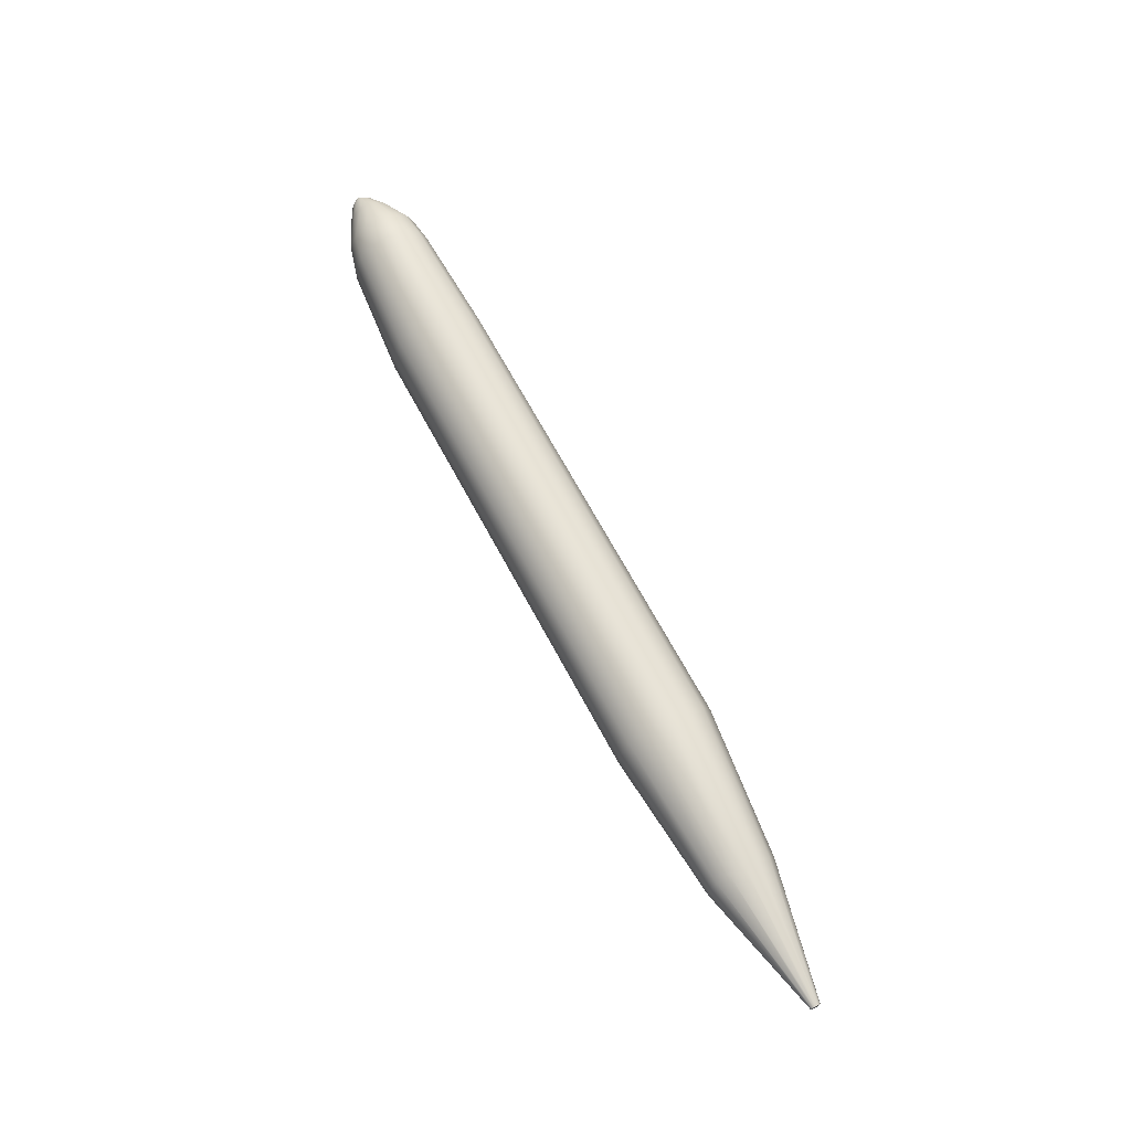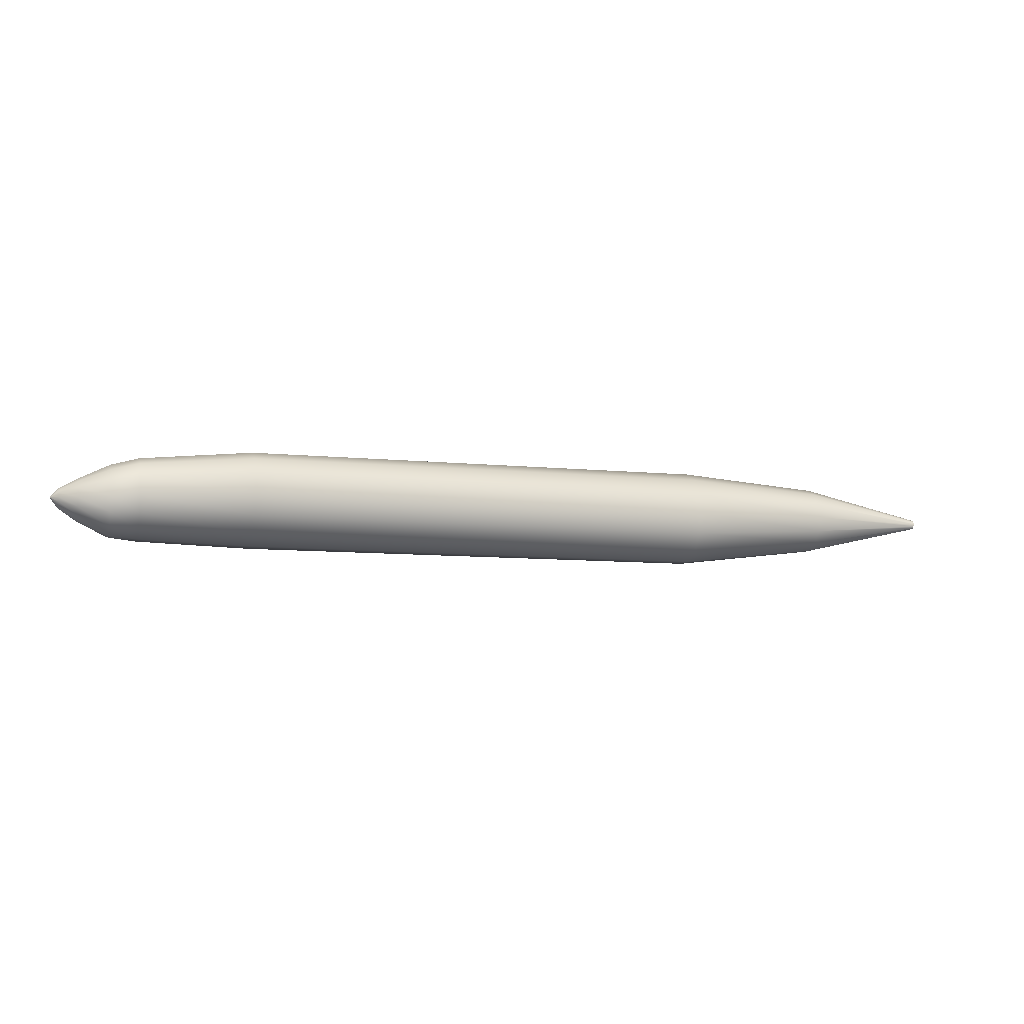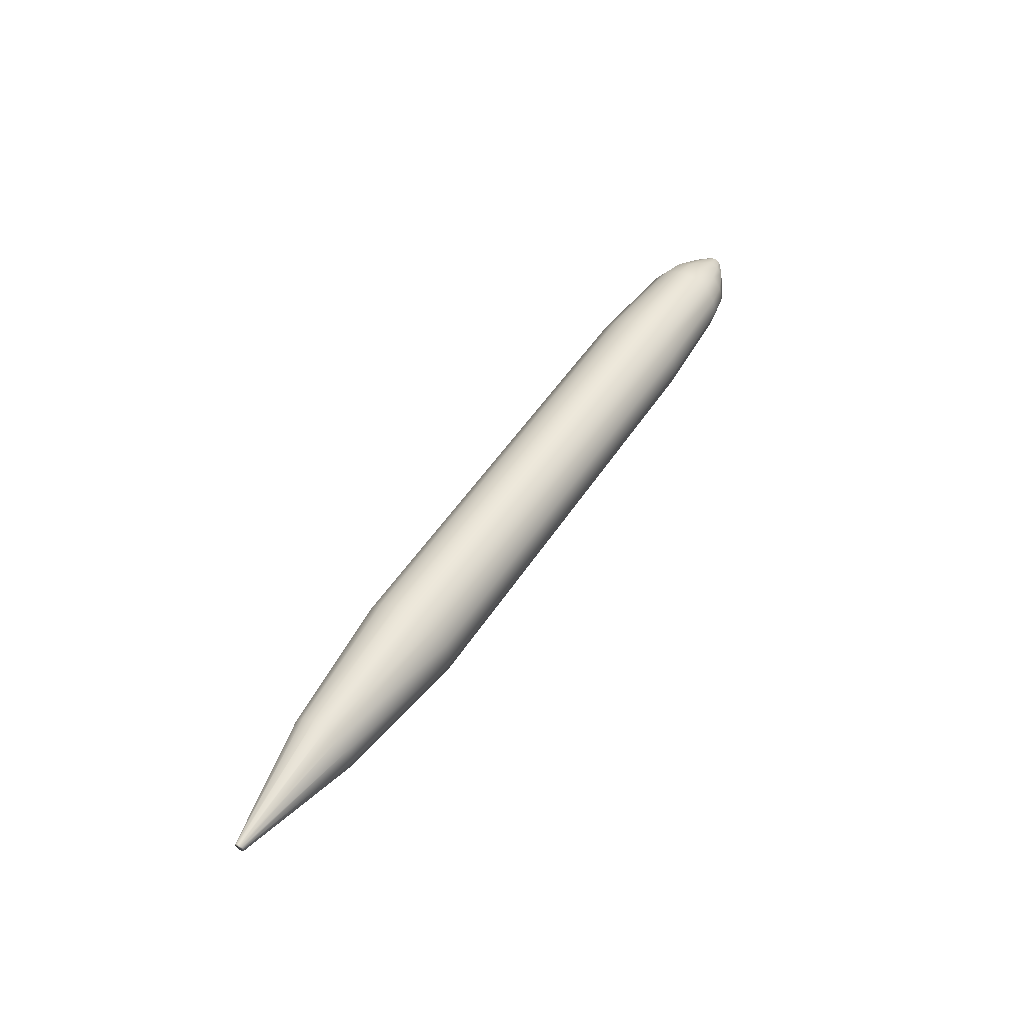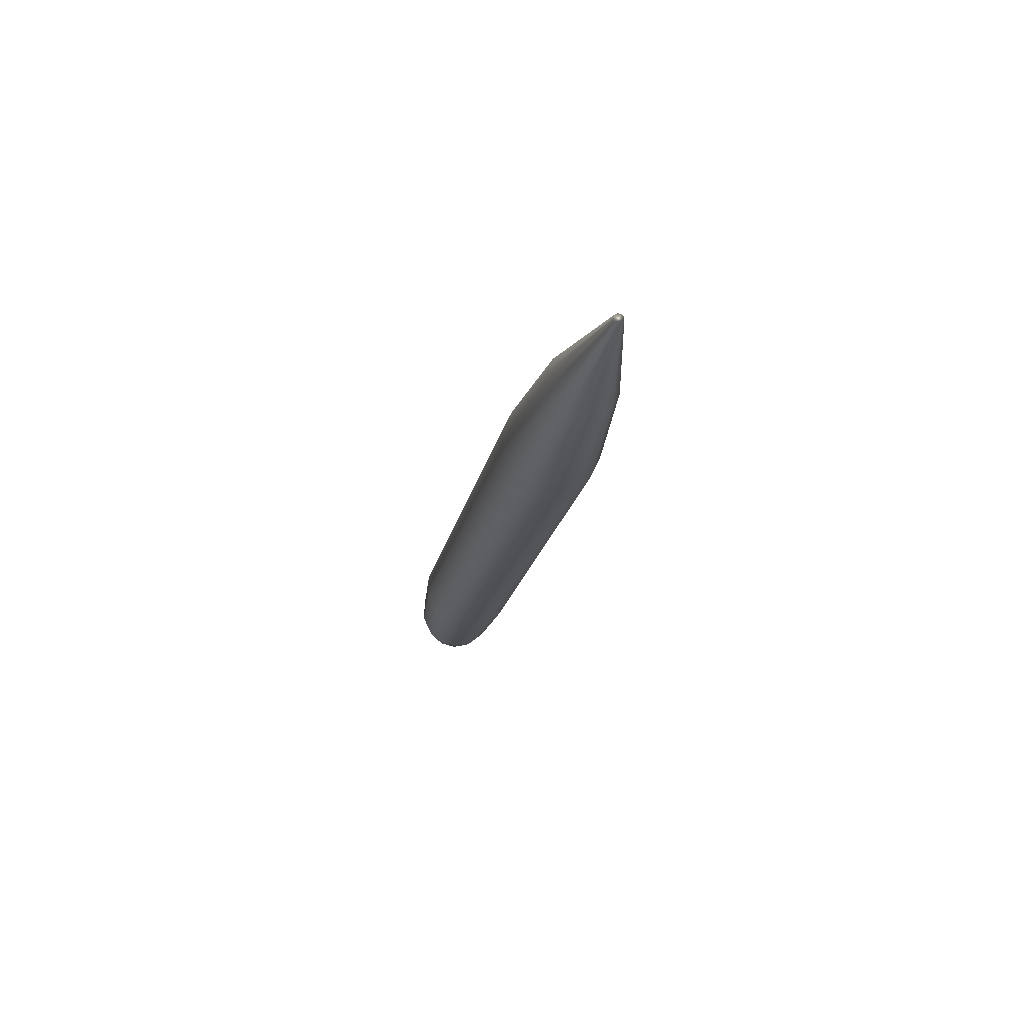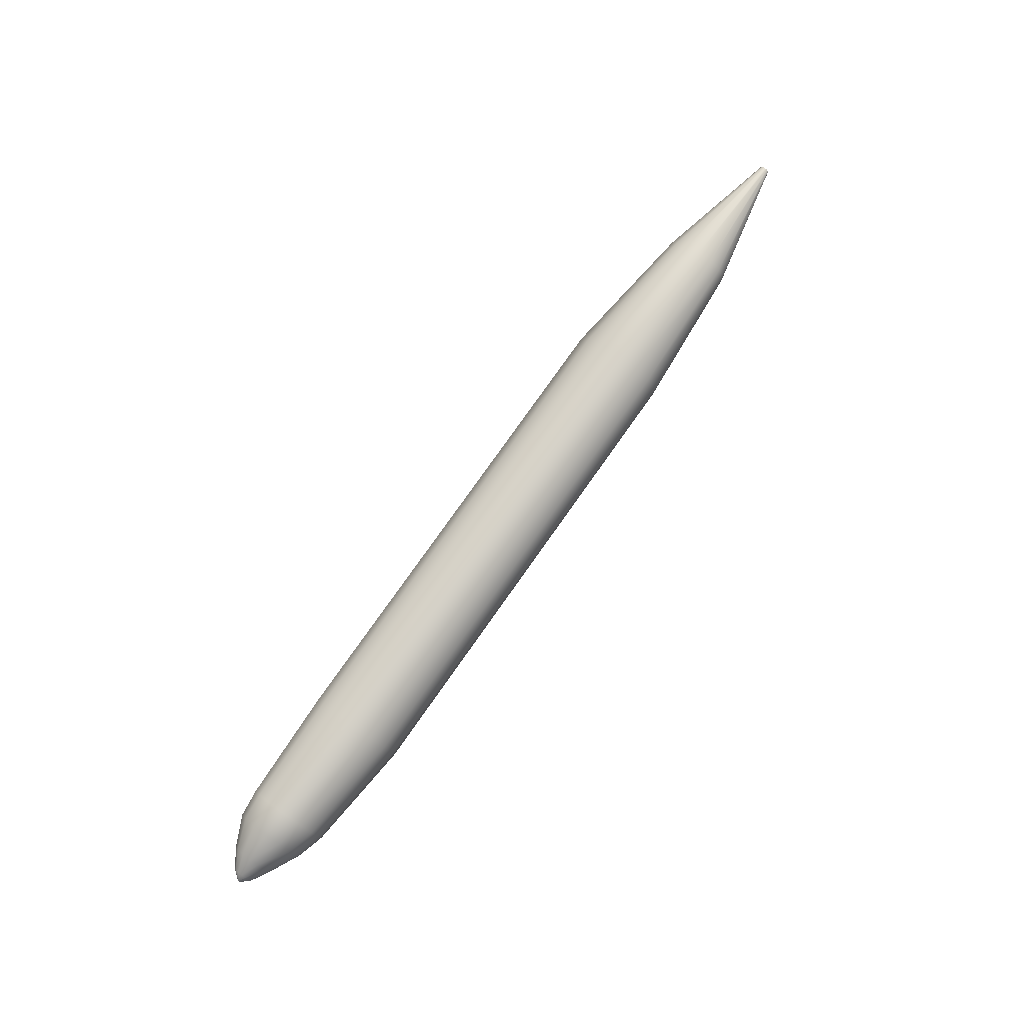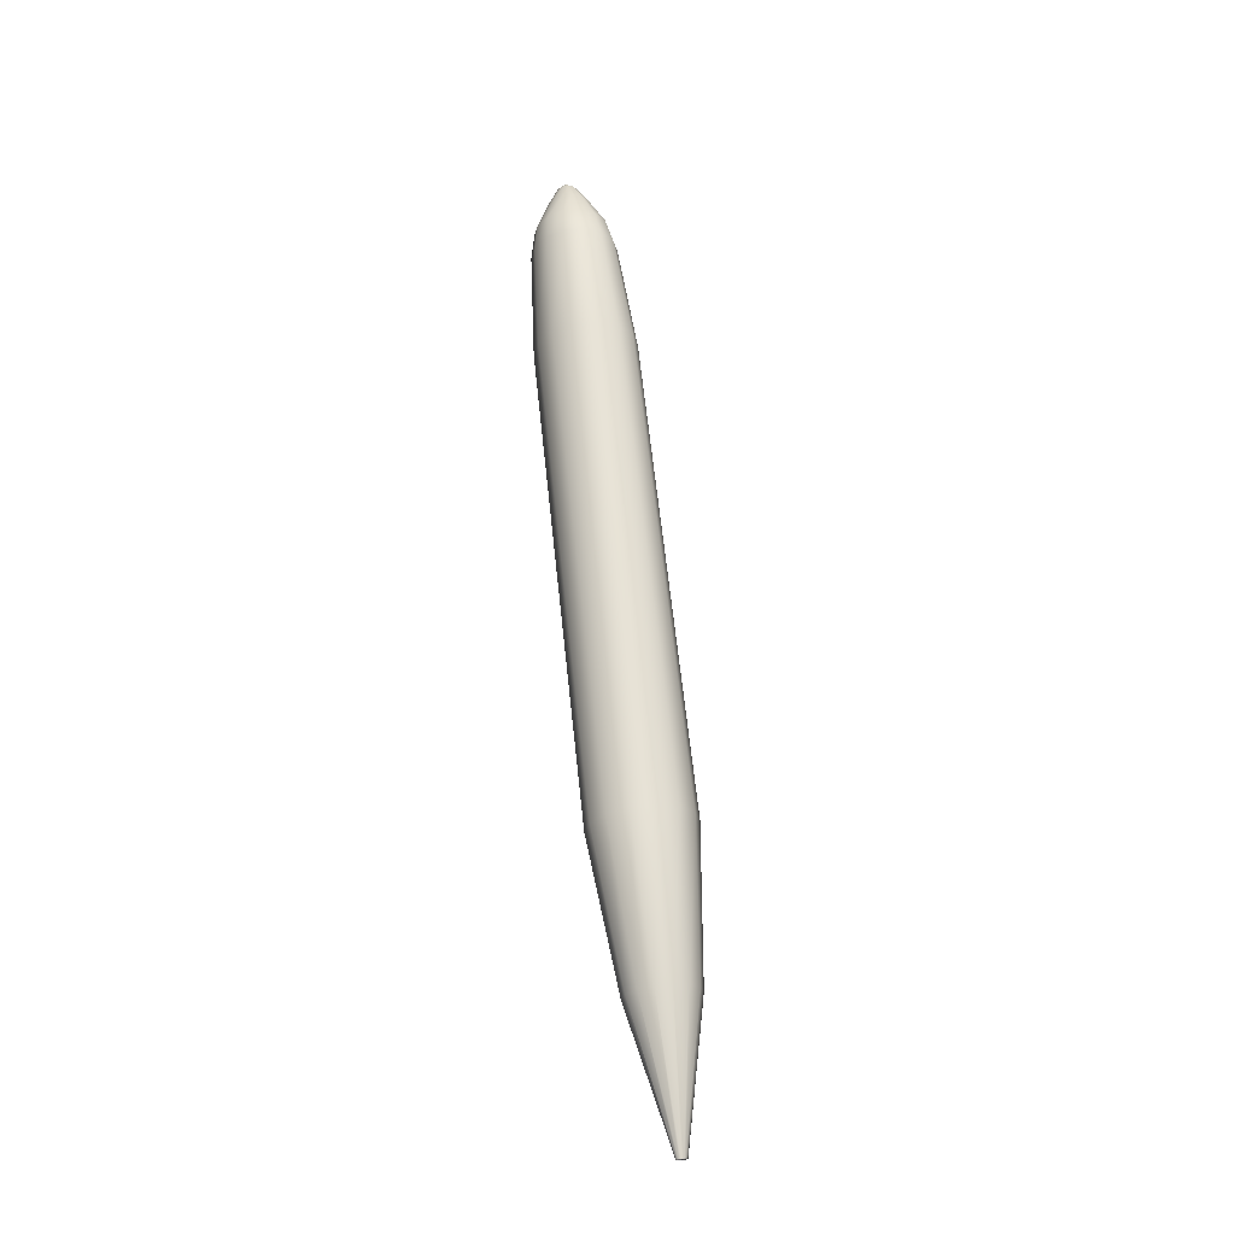
<metadata>
{"format":"obj","ext":"obj","renderer":"f3d","projection":"perspective","resolution":1024,"background":"white","views":[{"elev":66.1,"azim":62.0,"up":"+Y"},{"elev":-8.5,"azim":-16.5,"up":"+Z"},{"elev":49.7,"azim":121.5,"up":"+Z"},{"elev":-19.6,"azim":78.9,"up":"+Y"},{"elev":79.2,"azim":-54.7,"up":"+Y"},{"elev":64.5,"azim":83.9,"up":"+Z"}]}
</metadata>
<code>
v 0.025 0.1271 0.08354
v 0.03277 0.1349 0.08757
v 0.03277 0.1359 0.08315
v 0.025 0.127 0.08397
v 0.03277 0.1322 0.09111
v 0.025 0.1267 0.08431
v 0.03277 0.1283 0.09307
v 0.025 0.1263 0.0845
v 0.03277 0.1239 0.09307
v 0.025 0.1259 0.0845
v 0.03277 0.12 0.09111
v 0.025 0.1255 0.08431
v 0.03277 0.1172 0.08757
v 0.025 0.1252 0.08397
v 0.03277 0.1163 0.08315
v 0.025 0.1251 0.08354
v 0.03277 0.1172 0.07874
v 0.025 0.1252 0.08312
v 0.03277 0.12 0.0752
v 0.025 0.1255 0.08278
v 0.03277 0.1239 0.07323
v 0.025 0.1259 0.08259
v 0.03277 0.1283 0.07323
v 0.025 0.1263 0.08259
v 0.03277 0.1322 0.0752
v 0.025 0.1267 0.08278
v 0.03277 0.1349 0.07874
v 0.025 0.127 0.08312
v 0.05105 0.1451 0.0916
v 0.05105 0.1472 0.08224
v 0.05105 0.1392 0.09911
v 0.05105 0.1308 0.1033
v 0.05105 0.1214 0.1033
v 0.05105 0.1129 0.09911
v 0.05105 0.1071 0.0916
v 0.05105 0.105 0.08224
v 0.05105 0.1071 0.07287
v 0.05105 0.1129 0.06536
v 0.05105 0.1214 0.06119
v 0.05105 0.1308 0.06119
v 0.05105 0.1392 0.06536
v 0.05105 0.1451 0.07287
v 0.08152 0.1588 0.09831
v 0.08152 0.1624 0.08254
v 0.08152 0.1487 0.1109
v 0.08152 0.1342 0.118
v 0.08152 0.118 0.118
v 0.08152 0.1034 0.1109
v 0.08152 0.09335 0.09831
v 0.08152 0.08975 0.08254
v 0.08152 0.09335 0.06678
v 0.08152 0.1034 0.05414
v 0.08152 0.118 0.04713
v 0.08152 0.1342 0.04713
v 0.08152 0.1487 0.05414
v 0.08152 0.1588 0.06678
v 0.1089 0.1637 0.103
v 0.1089 0.1678 0.08486
v 0.1089 0.1521 0.1175
v 0.1089 0.1354 0.1256
v 0.1089 0.1168 0.1256
v 0.1089 0.1001 0.1175
v 0.1089 0.08848 0.103
v 0.1089 0.08435 0.08486
v 0.1089 0.08848 0.06673
v 0.1089 0.1001 0.05219
v 0.1089 0.1168 0.04412
v 0.1089 0.1354 0.04412
v 0.1089 0.1521 0.05219
v 0.1089 0.1637 0.06673
v 0.2213 0.1703 0.1103
v 0.2213 0.1752 0.08899
v 0.2213 0.1567 0.1274
v 0.2213 0.137 0.1368
v 0.2213 0.1152 0.1368
v 0.2213 0.09547 0.1274
v 0.2213 0.08185 0.1103
v 0.2213 0.07699 0.08899
v 0.2213 0.08185 0.06769
v 0.2213 0.09547 0.05061
v 0.2213 0.1152 0.04113
v 0.2213 0.137 0.04113
v 0.2213 0.1567 0.05061
v 0.2213 0.1703 0.06769
v 0.696 0.1703 0.1109
v 0.696 0.1752 0.08963
v 0.696 0.1567 0.128
v 0.696 0.137 0.1375
v 0.696 0.1152 0.1375
v 0.696 0.09547 0.128
v 0.696 0.08185 0.1109
v 0.696 0.07699 0.08963
v 0.696 0.08185 0.06833
v 0.696 0.09547 0.05125
v 0.696 0.1152 0.04177
v 0.696 0.137 0.04177
v 0.696 0.1567 0.05125
v 0.696 0.1703 0.06833
v 0.8434 0.1566 0.1081
v 0.8434 0.1599 0.09325
v 0.8434 0.1472 0.12
v 0.8434 0.1336 0.1267
v 0.8434 0.1185 0.1267
v 0.8434 0.105 0.12
v 0.8434 0.09556 0.1081
v 0.8434 0.0922 0.09325
v 0.8434 0.09556 0.07838
v 0.8434 0.105 0.06645
v 0.8434 0.1185 0.05983
v 0.8434 0.1336 0.05983
v 0.8434 0.1472 0.06645
v 0.8434 0.1566 0.07838
v 0.975 0.1305 0.09654
v 0.975 0.131 0.09441
v 0.975 0.1291 0.09825
v 0.975 0.1272 0.0992
v 0.975 0.125 0.0992
v 0.975 0.123 0.09825
v 0.975 0.1217 0.09654
v 0.975 0.1212 0.09441
v 0.975 0.1217 0.09228
v 0.975 0.123 0.09057
v 0.975 0.125 0.08962
v 0.975 0.1272 0.08962
v 0.975 0.1291 0.09057
v 0.975 0.1305 0.09228
f 12 16 14
f 28 10 6
f 28 22 18
f 1 6 4
f 6 1 28
f 10 18 12
f 8 6 10
f 22 28 26
f 16 12 18
f 24 22 26
f 28 18 10
f 20 18 22
f 118 116 117
f 116 126 115
f 123 126 121
f 116 121 126
f 126 114 115
f 114 113 115
f 119 121 116
f 119 116 118
f 120 121 119
f 126 123 125
f 125 123 124
f 121 122 123
f 100 114 112
f 112 126 111
f 111 125 110
f 110 124 109
f 109 123 108
f 108 122 107
f 107 121 106
f 106 120 105
f 105 119 104
f 104 118 103
f 103 117 102
f 102 116 101
f 101 115 99
f 99 113 100
f 86 100 98
f 98 112 97
f 97 111 96
f 96 110 95
f 95 109 94
f 94 108 93
f 93 107 92
f 92 106 91
f 91 105 90
f 90 104 89
f 89 103 88
f 88 102 87
f 87 101 85
f 85 99 86
f 72 86 84
f 84 98 83
f 83 97 82
f 82 96 81
f 81 95 80
f 80 94 79
f 79 93 78
f 78 92 77
f 77 91 76
f 76 90 75
f 75 89 74
f 74 88 73
f 73 87 71
f 71 85 72
f 58 72 70
f 70 84 69
f 69 83 68
f 68 82 67
f 67 81 66
f 66 80 65
f 65 79 64
f 64 78 63
f 63 77 62
f 62 76 61
f 61 75 60
f 60 74 59
f 59 73 57
f 57 71 58
f 44 58 56
f 56 70 55
f 55 69 54
f 54 68 53
f 53 67 52
f 52 66 51
f 51 65 50
f 50 64 49
f 49 63 48
f 48 62 47
f 47 61 46
f 46 60 45
f 45 59 43
f 43 57 44
f 30 44 42
f 42 56 41
f 41 55 40
f 40 54 39
f 39 53 38
f 38 52 37
f 37 51 36
f 36 50 35
f 35 49 34
f 34 48 33
f 33 47 32
f 32 46 31
f 31 45 29
f 29 43 30
f 3 30 27
f 27 42 25
f 25 41 23
f 23 40 21
f 21 39 19
f 19 38 17
f 17 37 15
f 15 36 13
f 13 35 11
f 11 34 9
f 9 33 7
f 7 32 5
f 5 31 2
f 2 29 3
f 1 3 28
f 28 27 26
f 26 25 24
f 24 23 22
f 22 21 20
f 20 19 18
f 18 17 16
f 16 15 14
f 14 13 12
f 12 11 10
f 10 9 8
f 8 7 6
f 6 5 4
f 4 2 1
f 114 126 112
f 126 125 111
f 125 124 110
f 124 123 109
f 123 122 108
f 122 121 107
f 121 120 106
f 120 119 105
f 119 118 104
f 118 117 103
f 117 116 102
f 116 115 101
f 115 113 99
f 113 114 100
f 100 112 98
f 112 111 97
f 111 110 96
f 110 109 95
f 109 108 94
f 108 107 93
f 107 106 92
f 106 105 91
f 105 104 90
f 104 103 89
f 103 102 88
f 102 101 87
f 101 99 85
f 99 100 86
f 86 98 84
f 98 97 83
f 97 96 82
f 96 95 81
f 95 94 80
f 94 93 79
f 93 92 78
f 92 91 77
f 91 90 76
f 90 89 75
f 89 88 74
f 88 87 73
f 87 85 71
f 85 86 72
f 72 84 70
f 84 83 69
f 83 82 68
f 82 81 67
f 81 80 66
f 80 79 65
f 79 78 64
f 78 77 63
f 77 76 62
f 76 75 61
f 75 74 60
f 74 73 59
f 73 71 57
f 71 72 58
f 58 70 56
f 70 69 55
f 69 68 54
f 68 67 53
f 67 66 52
f 66 65 51
f 65 64 50
f 64 63 49
f 63 62 48
f 62 61 47
f 61 60 46
f 60 59 45
f 59 57 43
f 57 58 44
f 44 56 42
f 56 55 41
f 55 54 40
f 54 53 39
f 53 52 38
f 52 51 37
f 51 50 36
f 50 49 35
f 49 48 34
f 48 47 33
f 47 46 32
f 46 45 31
f 45 43 29
f 43 44 30
f 30 42 27
f 42 41 25
f 41 40 23
f 40 39 21
f 39 38 19
f 38 37 17
f 37 36 15
f 36 35 13
f 35 34 11
f 34 33 9
f 33 32 7
f 32 31 5
f 31 29 2
f 29 30 3
f 3 27 28
f 27 25 26
f 25 23 24
f 23 21 22
f 21 19 20
f 19 17 18
f 17 15 16
f 15 13 14
f 13 11 12
f 11 9 10
f 9 7 8
f 7 5 6
f 5 2 4
f 2 3 1

</code>
